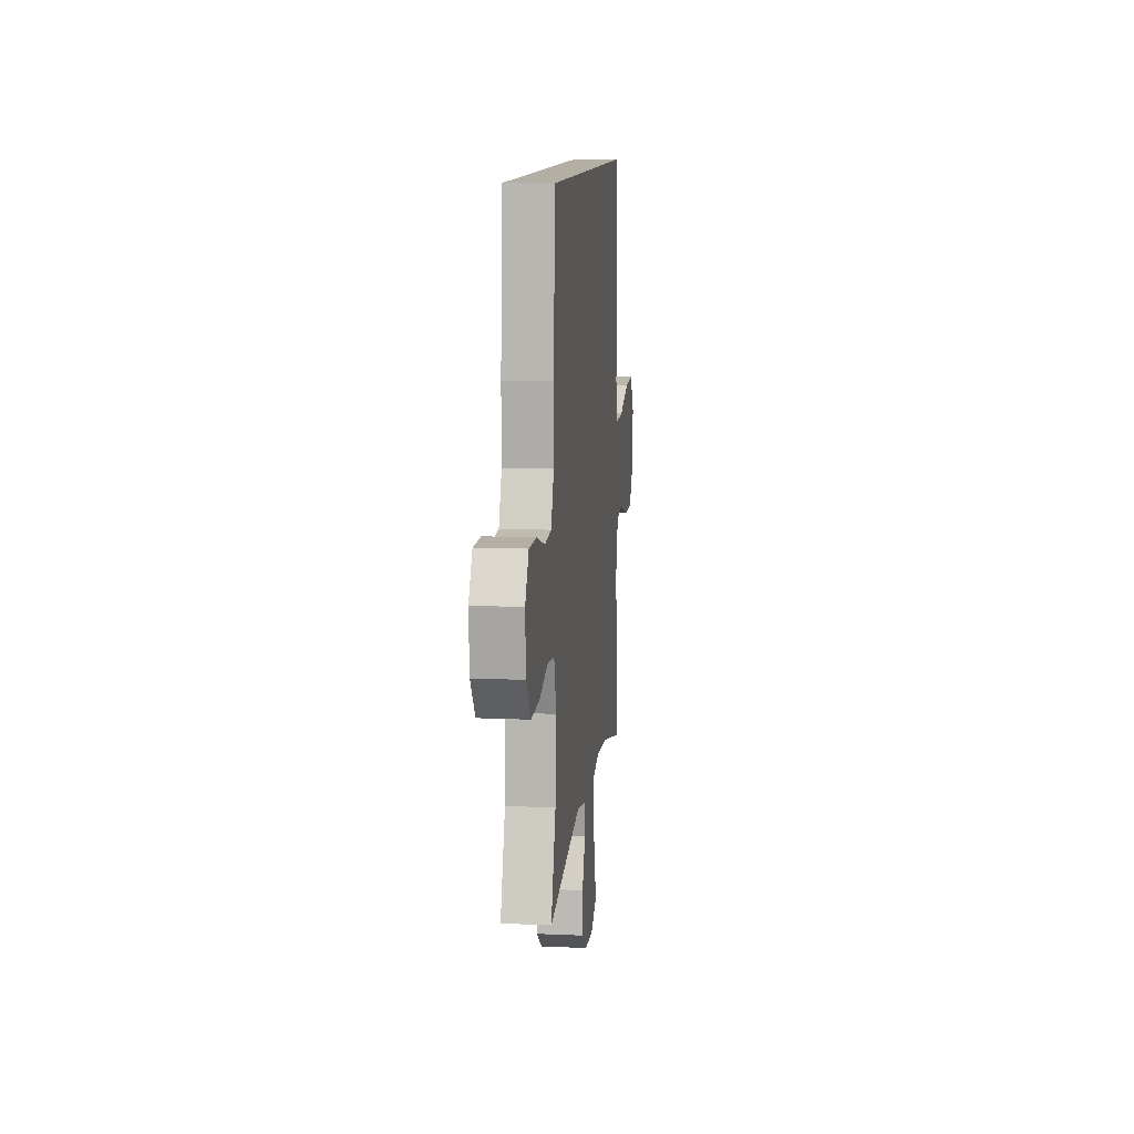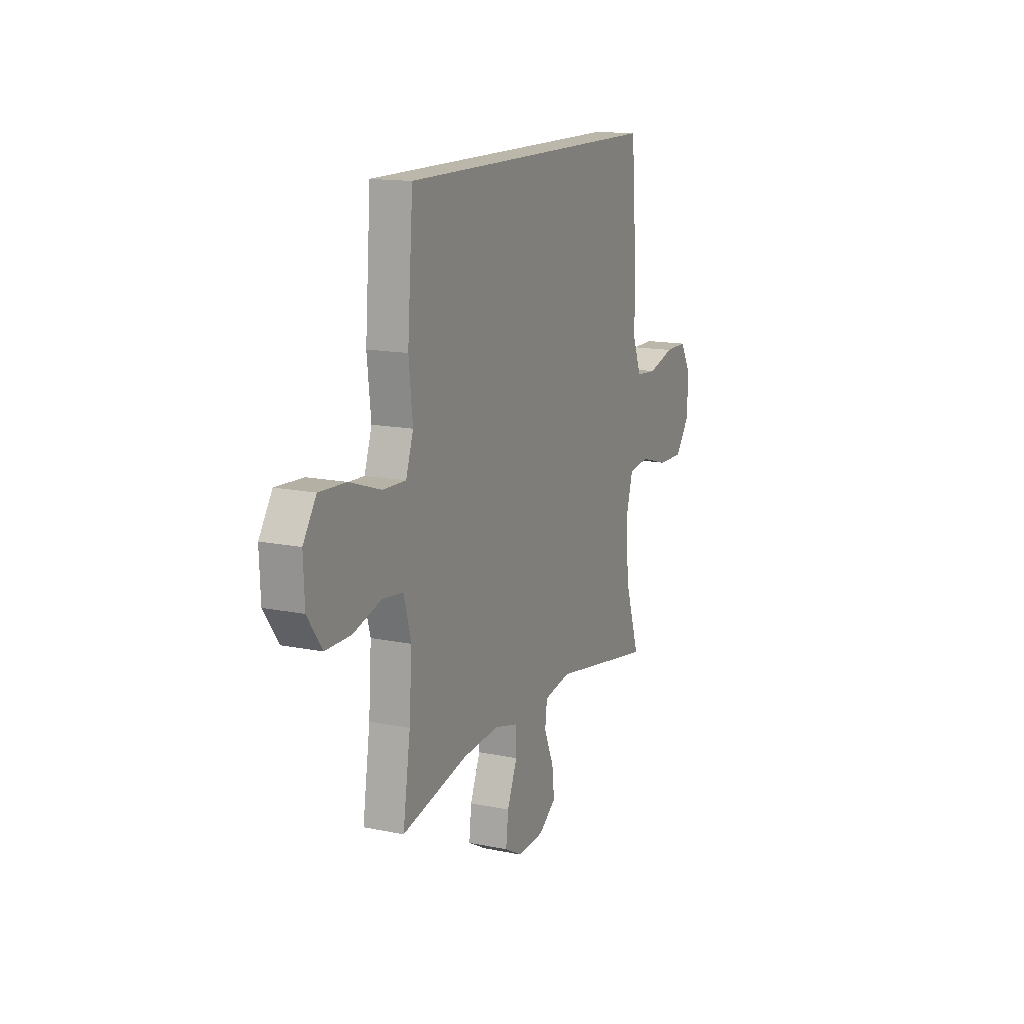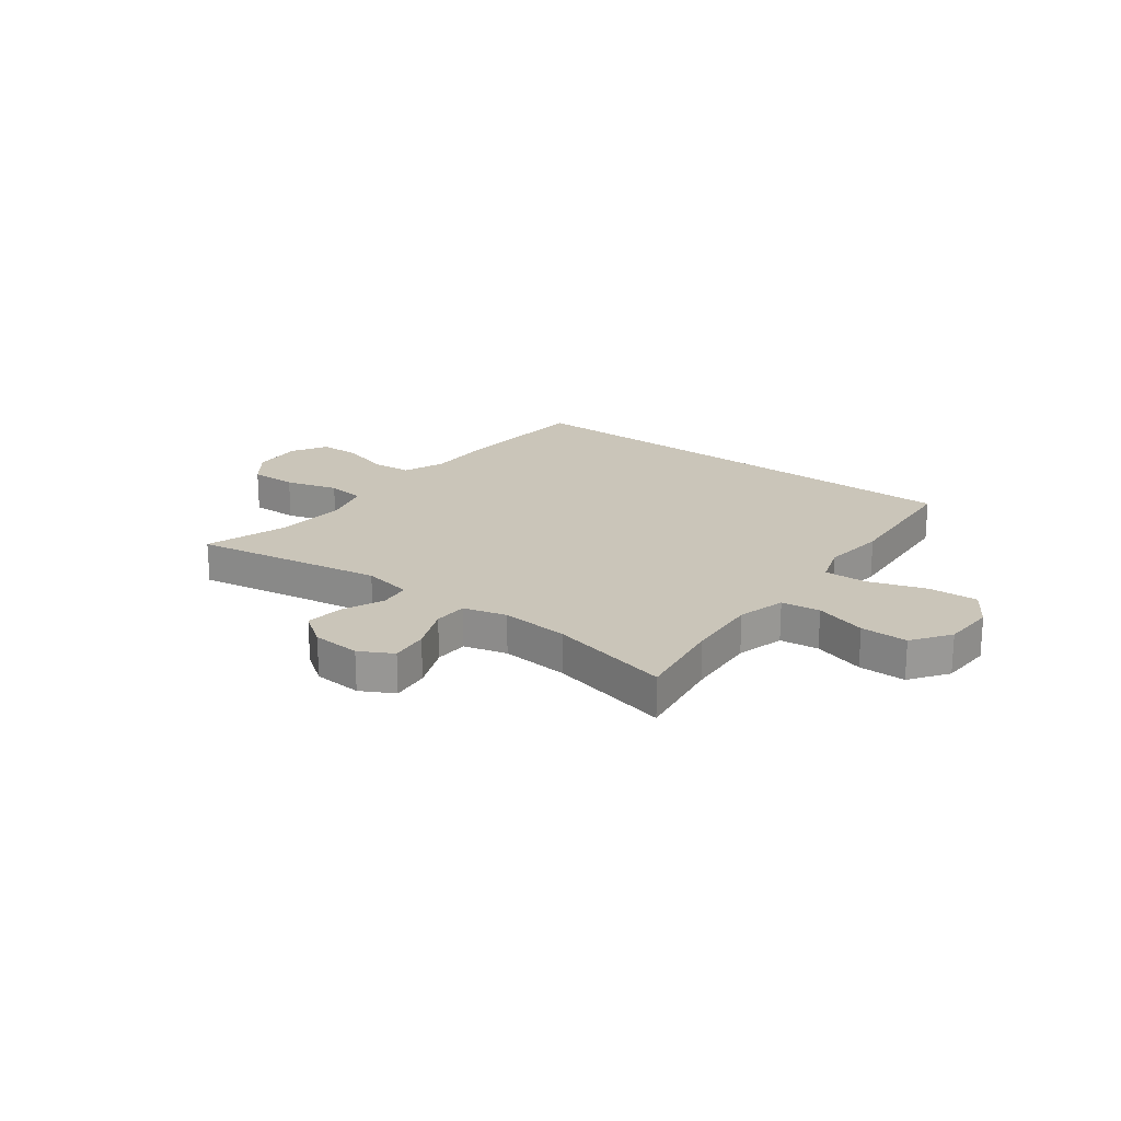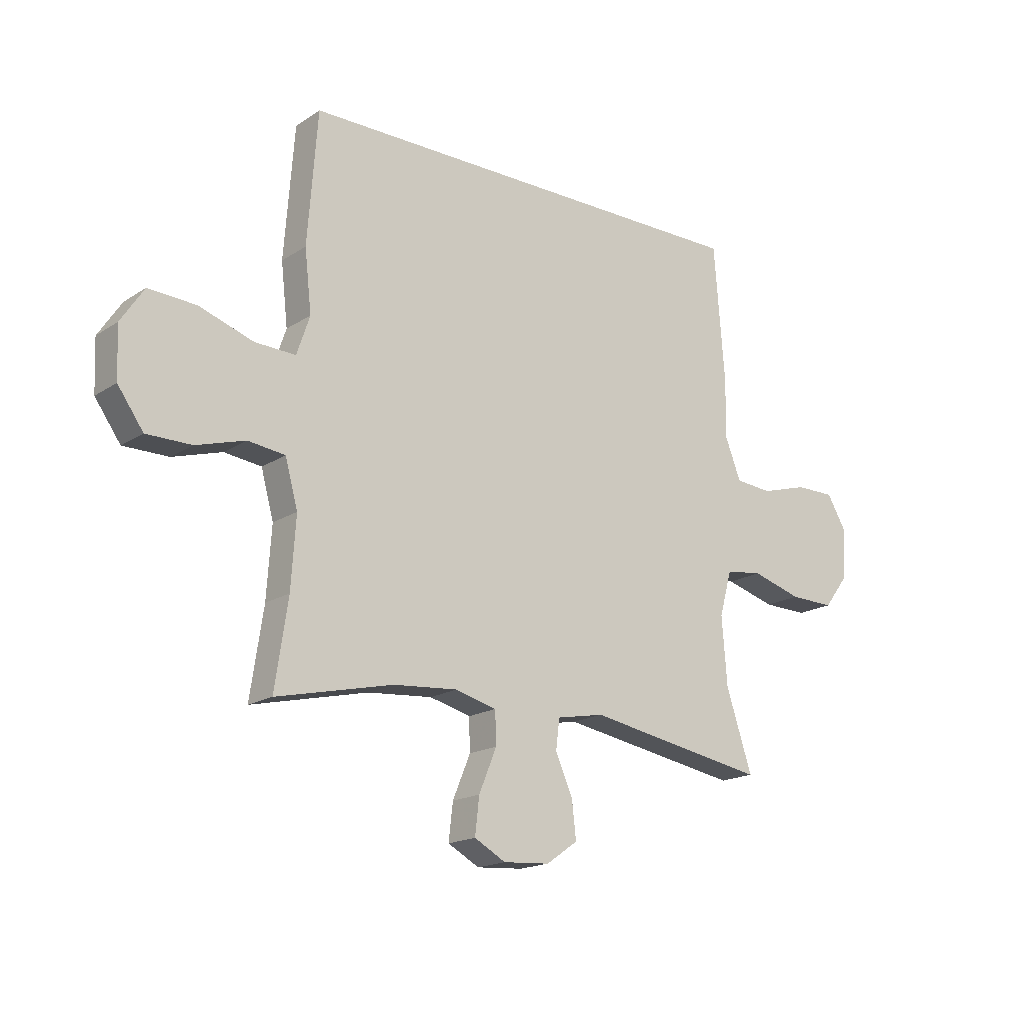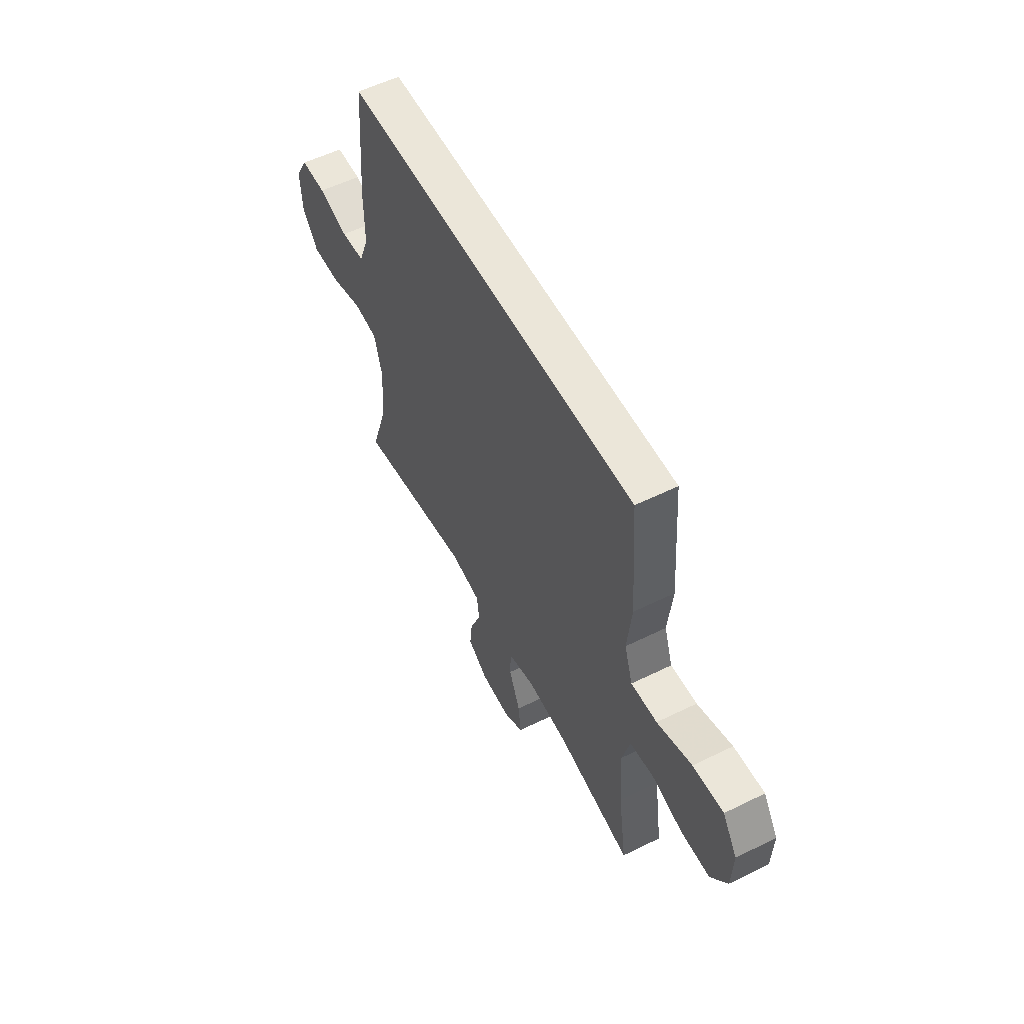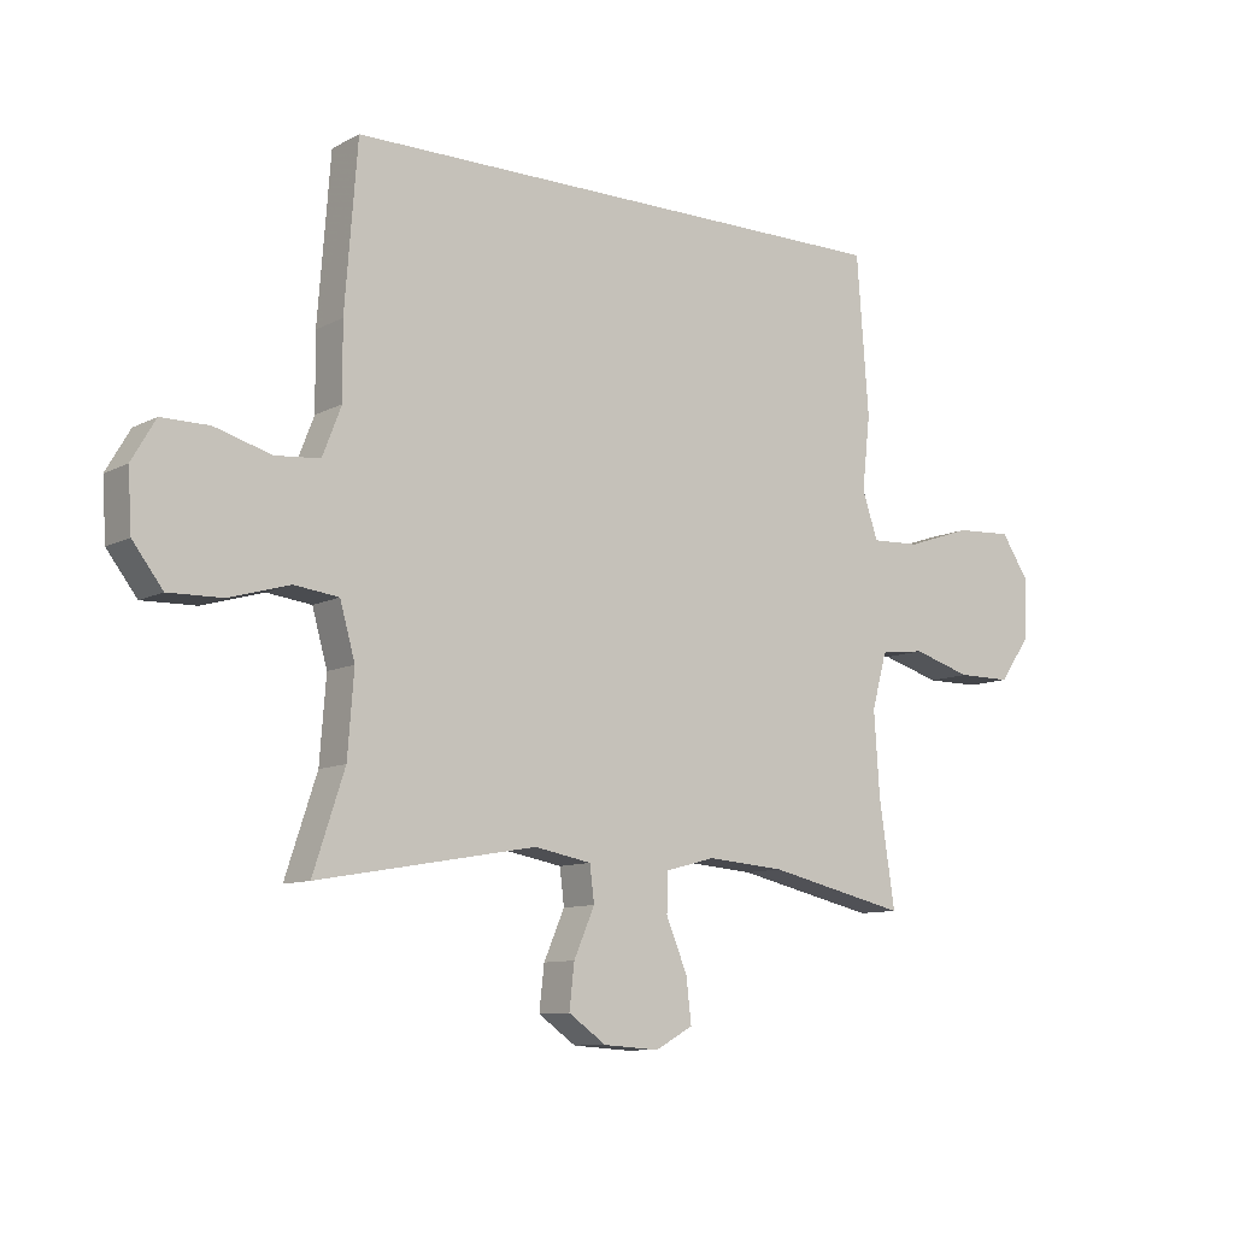
<metadata>
{"format":"obj","ext":"obj","renderer":"f3d","projection":"perspective","resolution":1024,"background":"white","views":[{"elev":11.3,"azim":96.3,"up":"+Z"},{"elev":14.4,"azim":-65.9,"up":"+Z"},{"elev":20.6,"azim":-142.9,"up":"+Y"},{"elev":-17.5,"azim":-38.4,"up":"+Z"},{"elev":55.6,"azim":-117.4,"up":"+Z"},{"elev":-9.8,"azim":143.0,"up":"+Z"}]}
</metadata>
<code>
v -0.446 0.07 0.5
v 0.447 0.07 0.5
v 0.467 0.07 0.242
v 0.466 0.07 0.125
v 0.496 0.07 0.048
v 0.567 0.07 0.042
v 0.657 0.07 0.068
v 0.733 0.07 0.068
v 0.771 0.07 0.003
v 0.765 0.07 -0.09
v 0.717 0.07 -0.153
v 0.631 0.07 -0.151
v 0.535 0.07 -0.123
v 0.464 0.07 -0.132
v 0.44 0.07 -0.218
v 0.45 0.07 -0.348
v 0.5 0.07 -0.5
v 0.152 0.07 -0.439
v 0.061 0.07 -0.456
v 0.054 0.07 -0.513
v 0.087 0.07 -0.589
v 0.095 0.07 -0.659
v 0.035 0.07 -0.701
v -0.054 0.07 -0.707
v -0.114 0.07 -0.674
v -0.106 0.07 -0.604
v -0.072 0.07 -0.522
v -0.074 0.07 -0.46
v -0.153 0.07 -0.439
v -0.277 0.07 -0.449
v -0.5 0.07 -0.5
v -0.475 0.07 -0.334
v -0.466 0.07 -0.201
v -0.49 0.07 -0.113
v -0.561 0.07 -0.104
v -0.655 0.07 -0.132
v -0.741 0.07 -0.132
v -0.79 0.07 -0.063
v -0.794 0.07 0.034
v -0.75 0.07 0.101
v -0.659 0.07 0.096
v -0.555 0.07 0.061
v -0.477 0.07 0.058
v -0.452 0.07 0.132
v -0.465 0.07 0.249
v -0.446 0 0.5
v 0.447 0 0.5
v 0.467 0 0.242
v 0.466 0 0.125
v 0.496 0 0.048
v 0.567 0 0.042
v 0.657 0 0.068
v 0.733 0 0.068
v 0.771 0 0.003
v 0.765 0 -0.09
v 0.717 0 -0.153
v 0.631 0 -0.151
v 0.535 0 -0.123
v 0.464 0 -0.132
v 0.44 0 -0.218
v 0.45 0 -0.348
v 0.5 0 -0.5
v 0.152 0 -0.439
v 0.061 0 -0.456
v 0.054 0 -0.513
v 0.087 0 -0.589
v 0.095 0 -0.659
v 0.035 0 -0.701
v -0.054 0 -0.707
v -0.114 0 -0.674
v -0.106 0 -0.604
v -0.072 0 -0.522
v -0.074 0 -0.46
v -0.153 0 -0.439
v -0.277 0 -0.449
v -0.5 0 -0.5
v -0.475 0 -0.334
v -0.466 0 -0.201
v -0.49 0 -0.113
v -0.561 0 -0.104
v -0.655 0 -0.132
v -0.741 0 -0.132
v -0.79 0 -0.063
v -0.794 0 0.034
v -0.75 0 0.101
v -0.659 0 0.096
v -0.555 0 0.061
v -0.477 0 0.058
v -0.452 0 0.132
v -0.465 0 0.249
f 2 3 4
f 1 2 4
f 45 1 4
f 44 45 4
f 43 44 4 5
f 40 41 42
f 39 40 42
f 38 39 42
f 37 38 42
f 36 37 42
f 35 36 42
f 34 35 42 43
f 43 5 6
f 34 43 6
f 33 34 6
f 30 31 32
f 32 33 6
f 30 32 6
f 29 30 6
f 25 26 27
f 24 25 27
f 23 24 27
f 22 23 27
f 21 22 27
f 20 21 27
f 19 20 27 28
f 29 6 7
f 28 29 7
f 19 28 7
f 18 19 7
f 11 12 13
f 10 11 13
f 9 10 13
f 8 9 13
f 7 8 13
f 7 13 14
f 18 7 14
f 16 17 18
f 15 16 18
f 14 15 18
f 49 48 47
f 49 47 46
f 49 46 90
f 49 90 89
f 50 49 89 88
f 87 86 85
f 87 85 84
f 87 84 83
f 87 83 82
f 87 82 81
f 87 81 80
f 88 87 80 79
f 51 50 88
f 51 88 79
f 51 79 78
f 77 76 75
f 51 78 77
f 51 77 75
f 51 75 74
f 72 71 70
f 72 70 69
f 72 69 68
f 72 68 67
f 72 67 66
f 72 66 65
f 73 72 65 64
f 52 51 74
f 52 74 73
f 52 73 64
f 52 64 63
f 58 57 56
f 58 56 55
f 58 55 54
f 58 54 53
f 58 53 52
f 59 58 52
f 59 52 63
f 63 62 61
f 63 61 60
f 63 60 59
f 1 46 47 2
f 2 47 48 3
f 3 48 49 4
f 4 49 50 5
f 5 50 51 6
f 6 51 52 7
f 7 52 53 8
f 8 53 54 9
f 9 54 55 10
f 10 55 56 11
f 11 56 57 12
f 12 57 58 13
f 13 58 59 14
f 14 59 60 15
f 15 60 61 16
f 16 61 62 17
f 17 62 63 18
f 18 63 64 19
f 19 64 65 20
f 20 65 66 21
f 21 66 67 22
f 22 67 68 23
f 23 68 69 24
f 24 69 70 25
f 25 70 71 26
f 26 71 72 27
f 27 72 73 28
f 28 73 74 29
f 29 74 75 30
f 30 75 76 31
f 31 76 77 32
f 32 77 78 33
f 33 78 79 34
f 34 79 80 35
f 35 80 81 36
f 36 81 82 37
f 37 82 83 38
f 38 83 84 39
f 39 84 85 40
f 40 85 86 41
f 41 86 87 42
f 42 87 88 43
f 43 88 89 44
f 44 89 90 45
f 45 90 46 1

</code>
